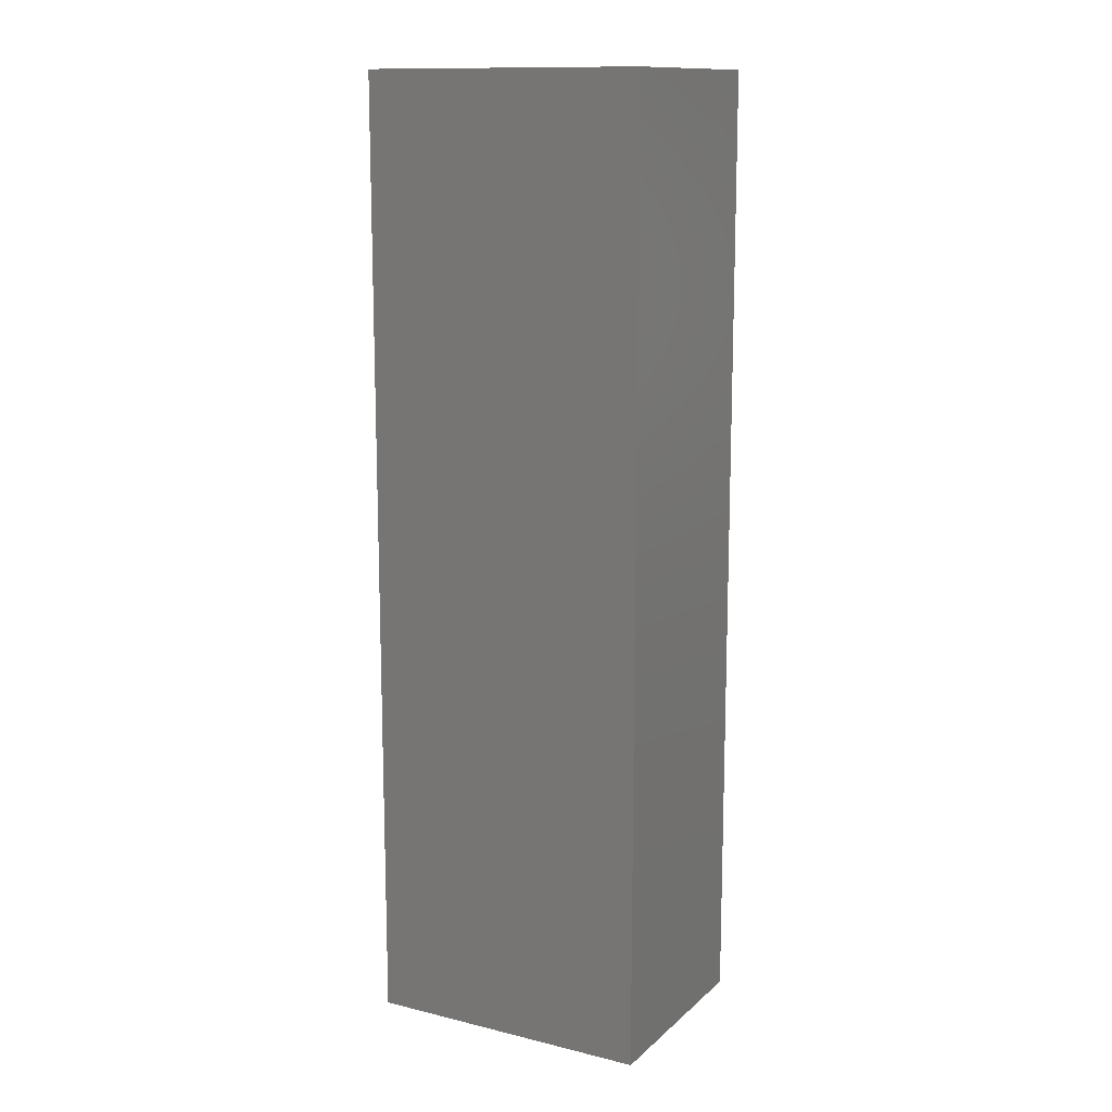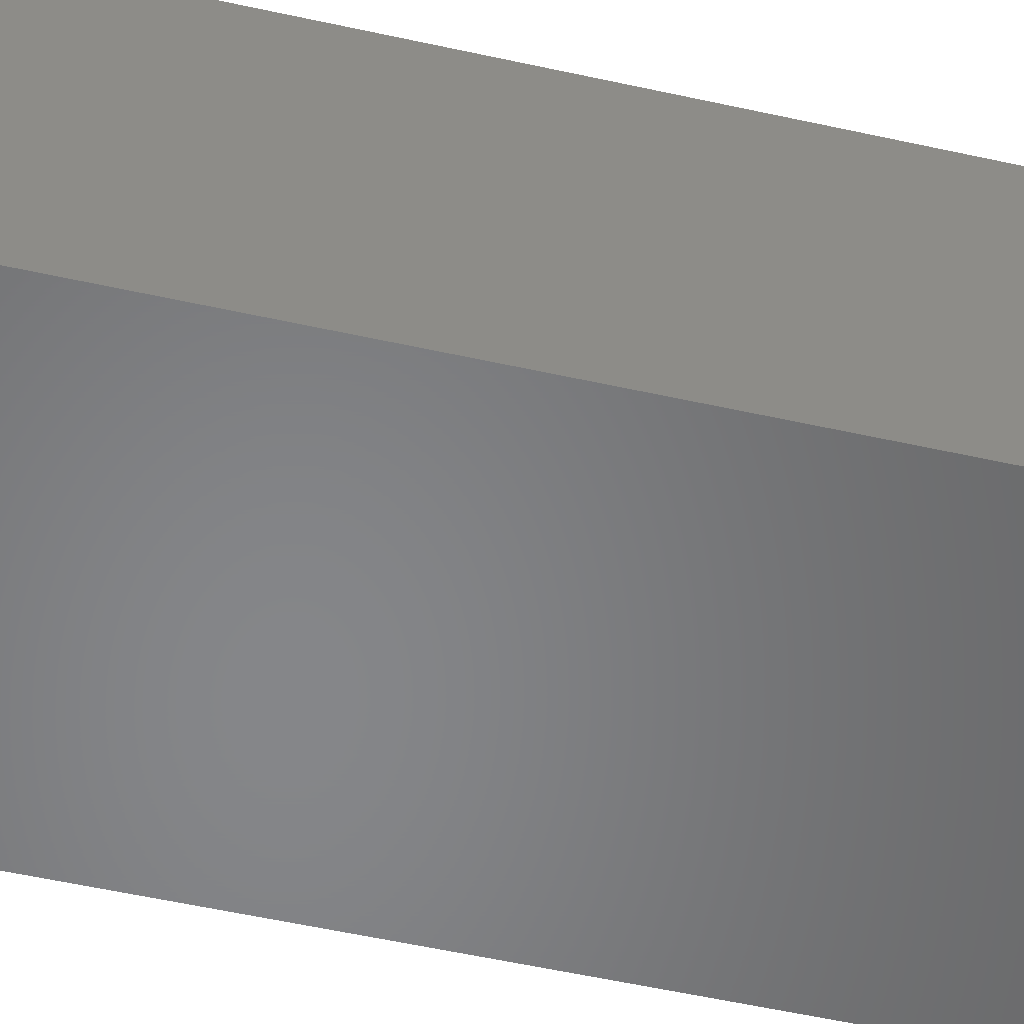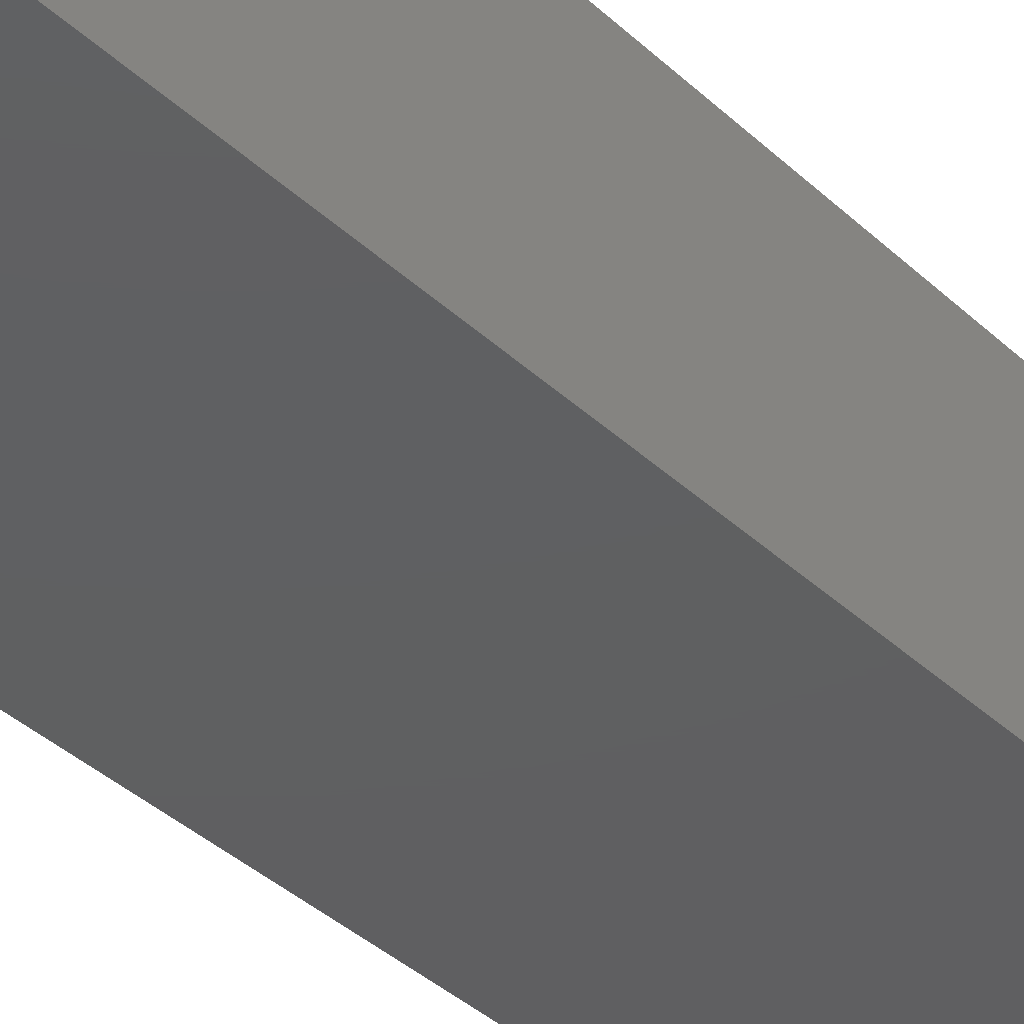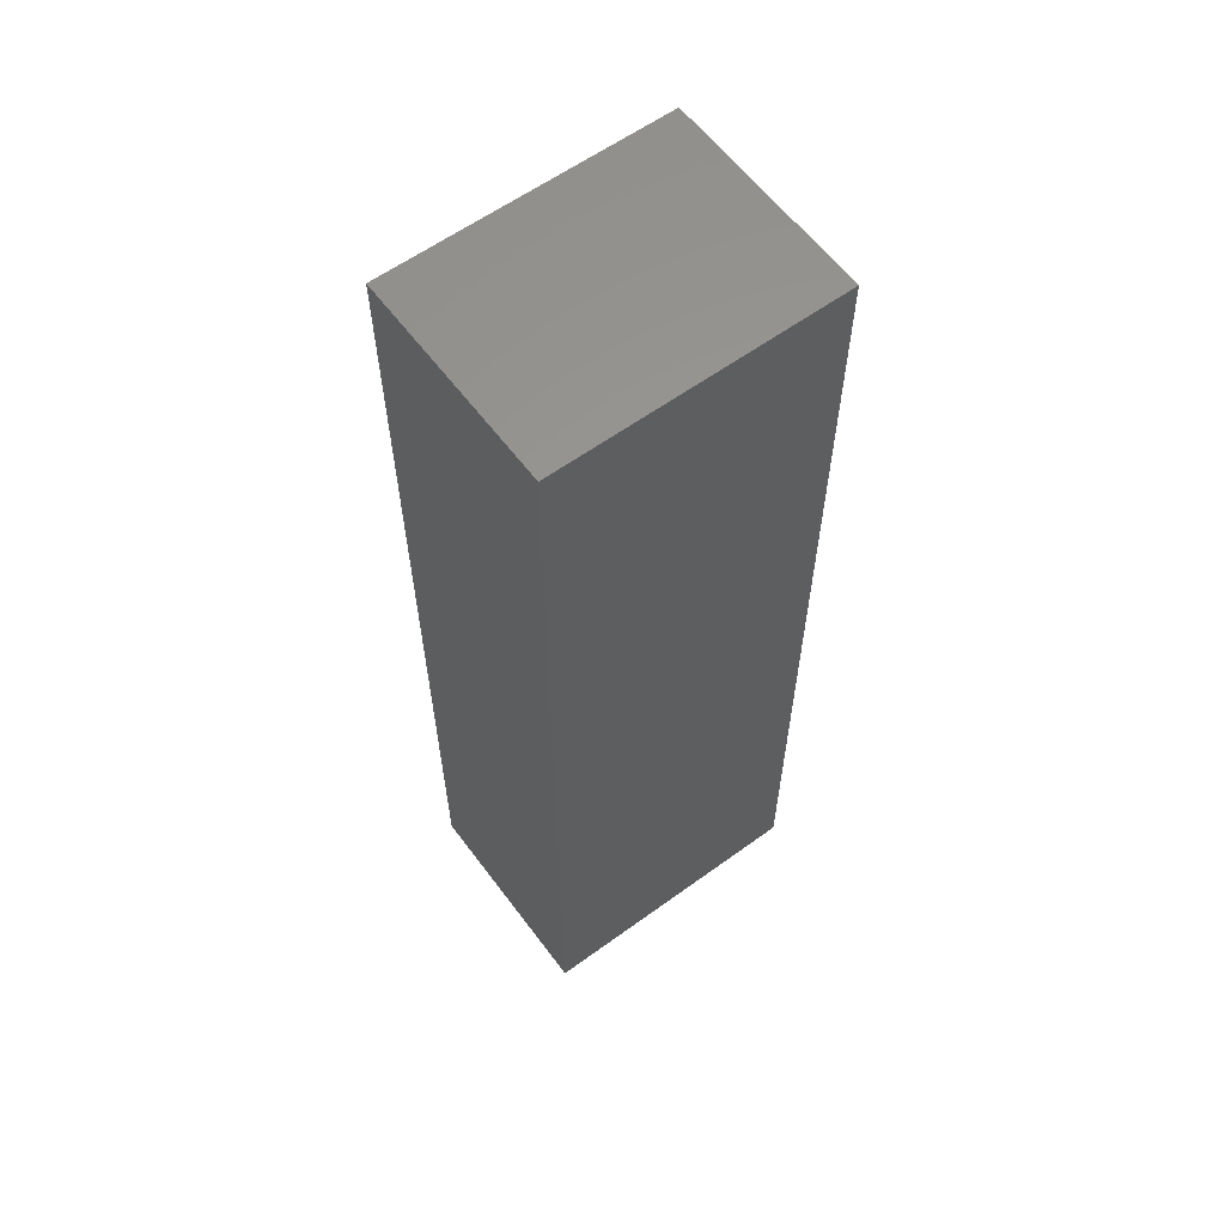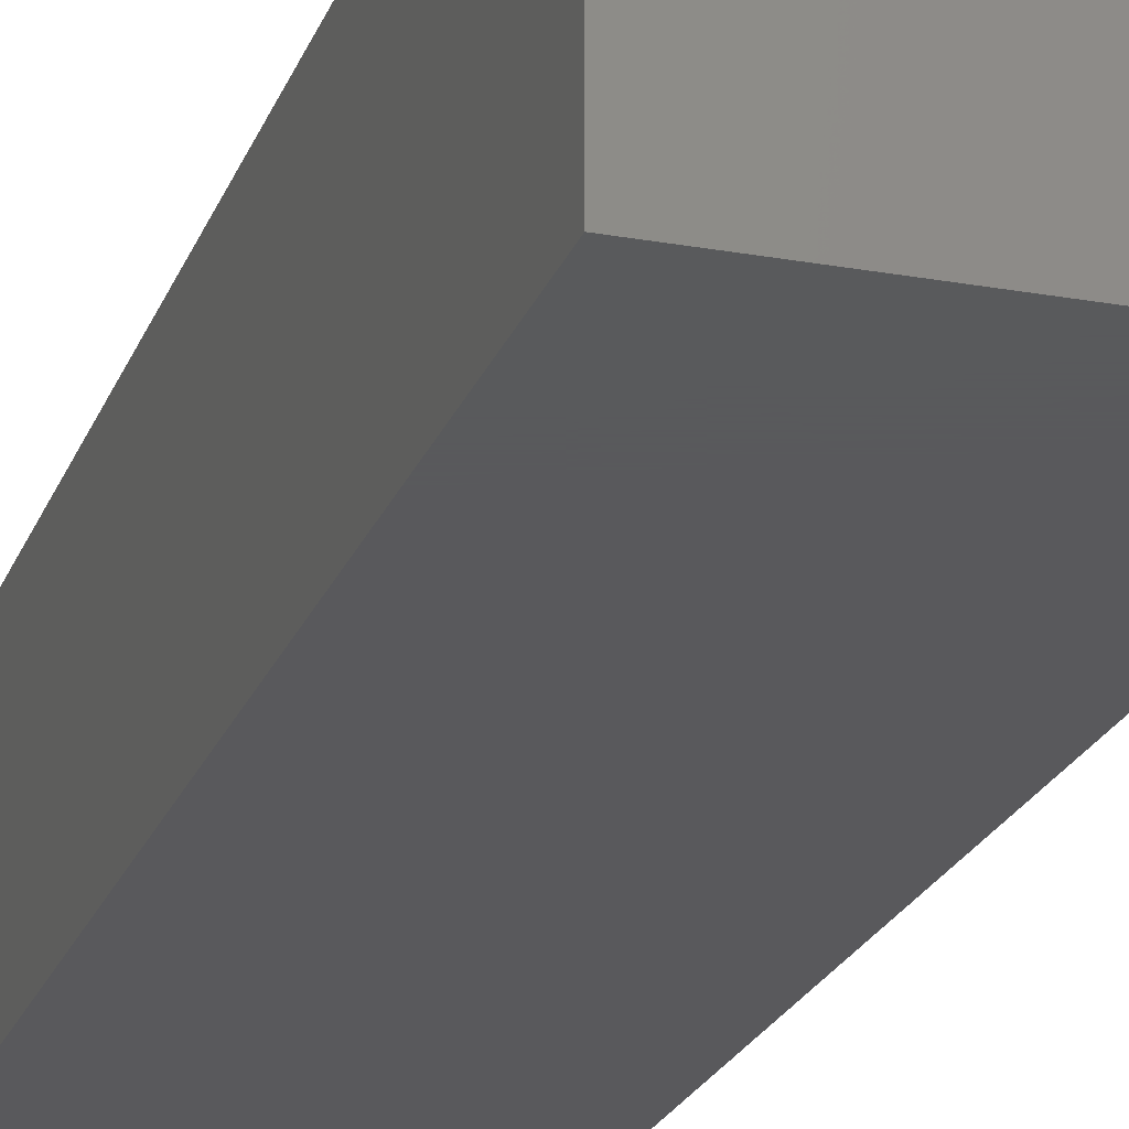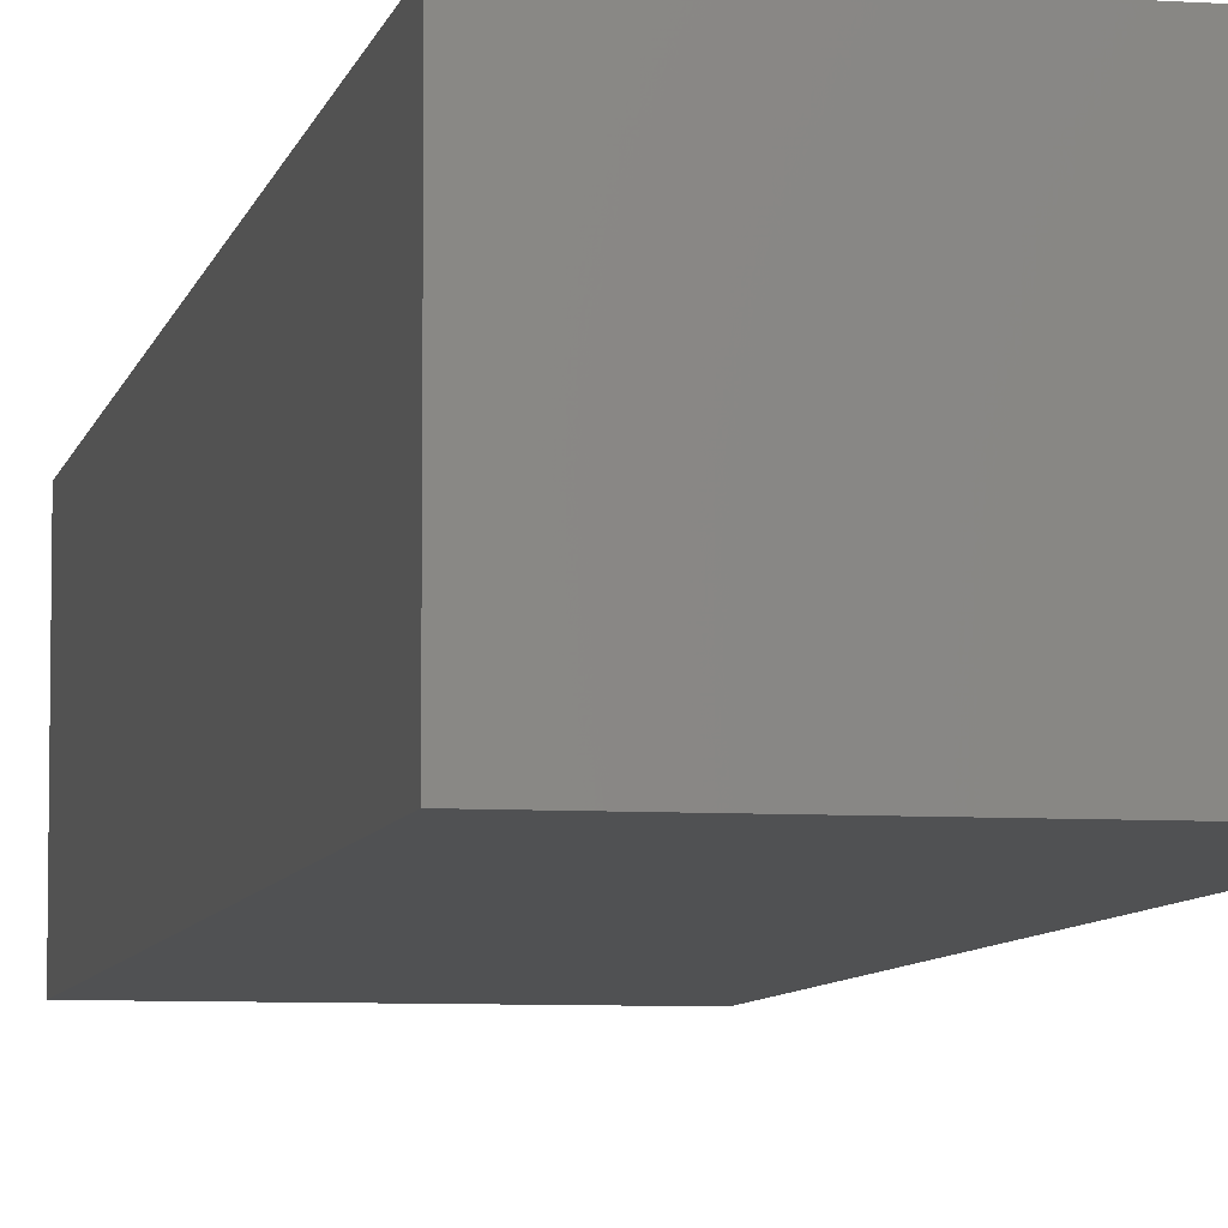
<metadata>
{"format":"stl","ext":"stl","renderer":"f3d","projection":"perspective","resolution":1024,"background":"white","views":[{"elev":13.1,"azim":28.8,"up":"+Z"},{"elev":-53.3,"azim":-103.5,"up":"+Y"},{"elev":-39.5,"azim":-138.7,"up":"+Y"},{"elev":60.1,"azim":-36.6,"up":"+Z"},{"elev":-22.4,"azim":-17.3,"up":"+Y"},{"elev":-6.7,"azim":-11.1,"up":"+Y"}]}
</metadata>
<code>
# stl→obj: 16 verts, 28 faces
v 0.442 0.3023 0
v 0.442 0.2706 0
v 0.4342 0.3101 0
v 0.4342 0.2627 0
v 0.4974 0.3101 0
v 0.4896 0.2706 0
v 0.4896 0.3023 0
v 0.4974 0.2627 0
v 0.442 0.2706 0.2031
v 0.4896 0.2706 0.2031
v 0.4896 0.3023 0.2031
v 0.442 0.3023 0.2031
v 0.4342 0.2627 0.2109
v 0.4974 0.2627 0.2109
v 0.4342 0.3101 0.2109
v 0.4974 0.3101 0.2109
f 1 2 3
f 2 4 3
f 5 6 7
f 5 7 1
f 5 1 3
f 8 4 2
f 8 2 6
f 8 6 5
f 2 9 6
f 6 9 10
f 6 10 7
f 7 10 11
f 7 11 1
f 1 11 12
f 1 12 2
f 2 12 9
f 12 11 9
f 9 11 10
f 13 14 15
f 15 14 16
f 3 4 15
f 15 4 13
f 5 3 16
f 16 3 15
f 8 5 14
f 14 5 16
f 4 8 13
f 13 8 14

</code>
